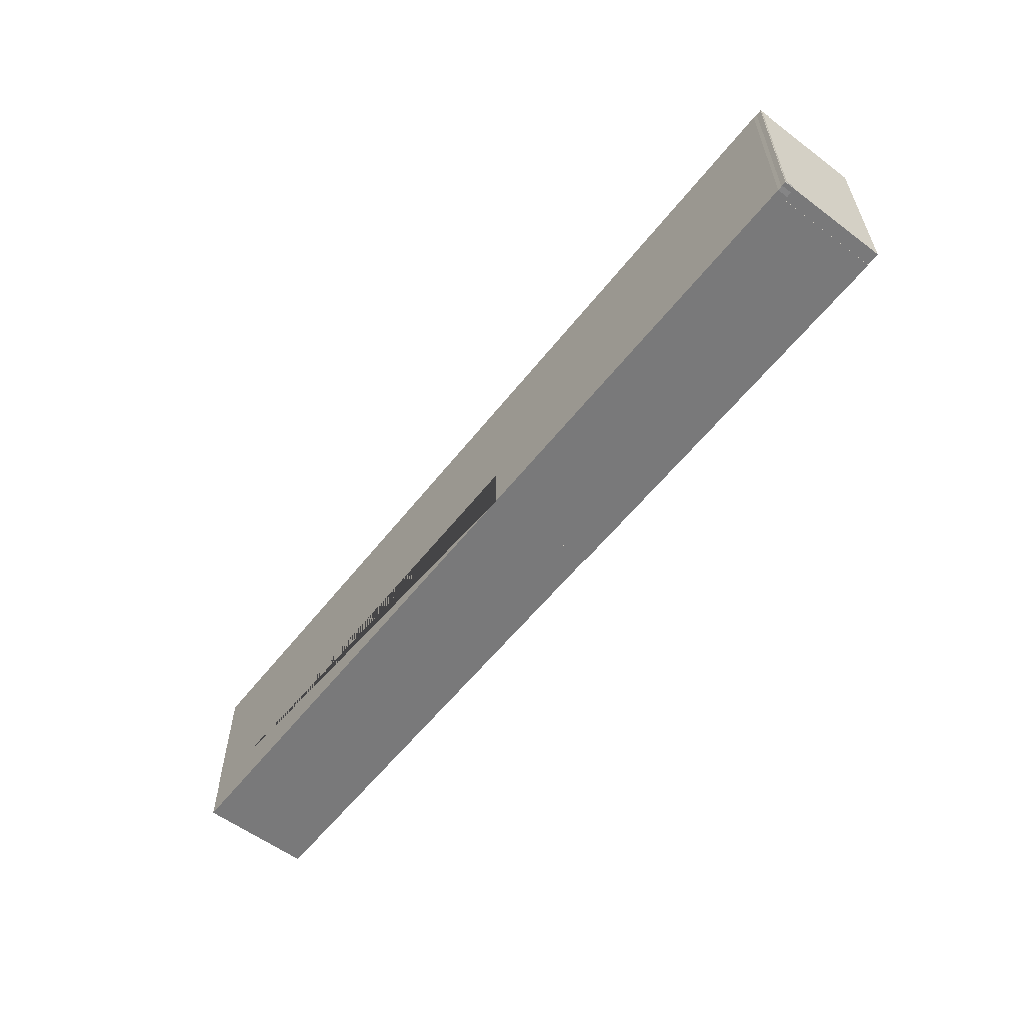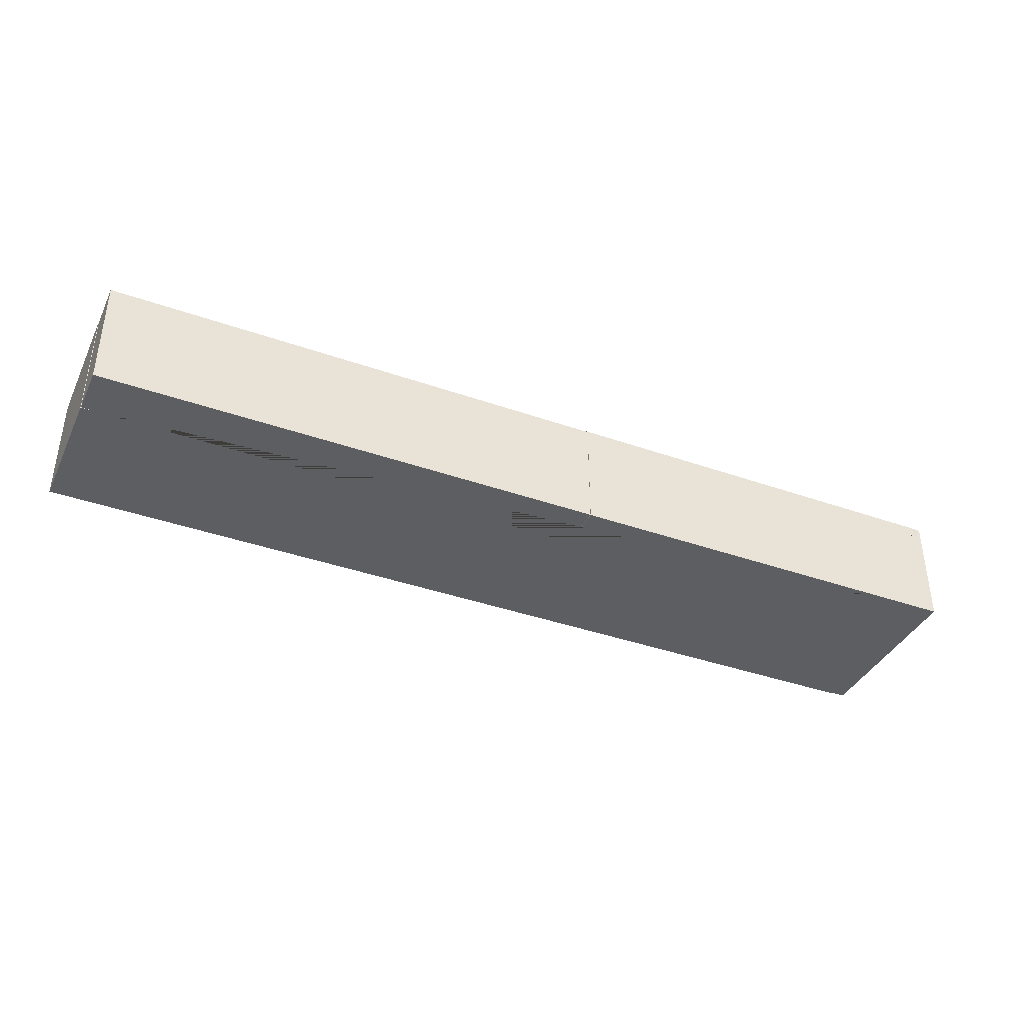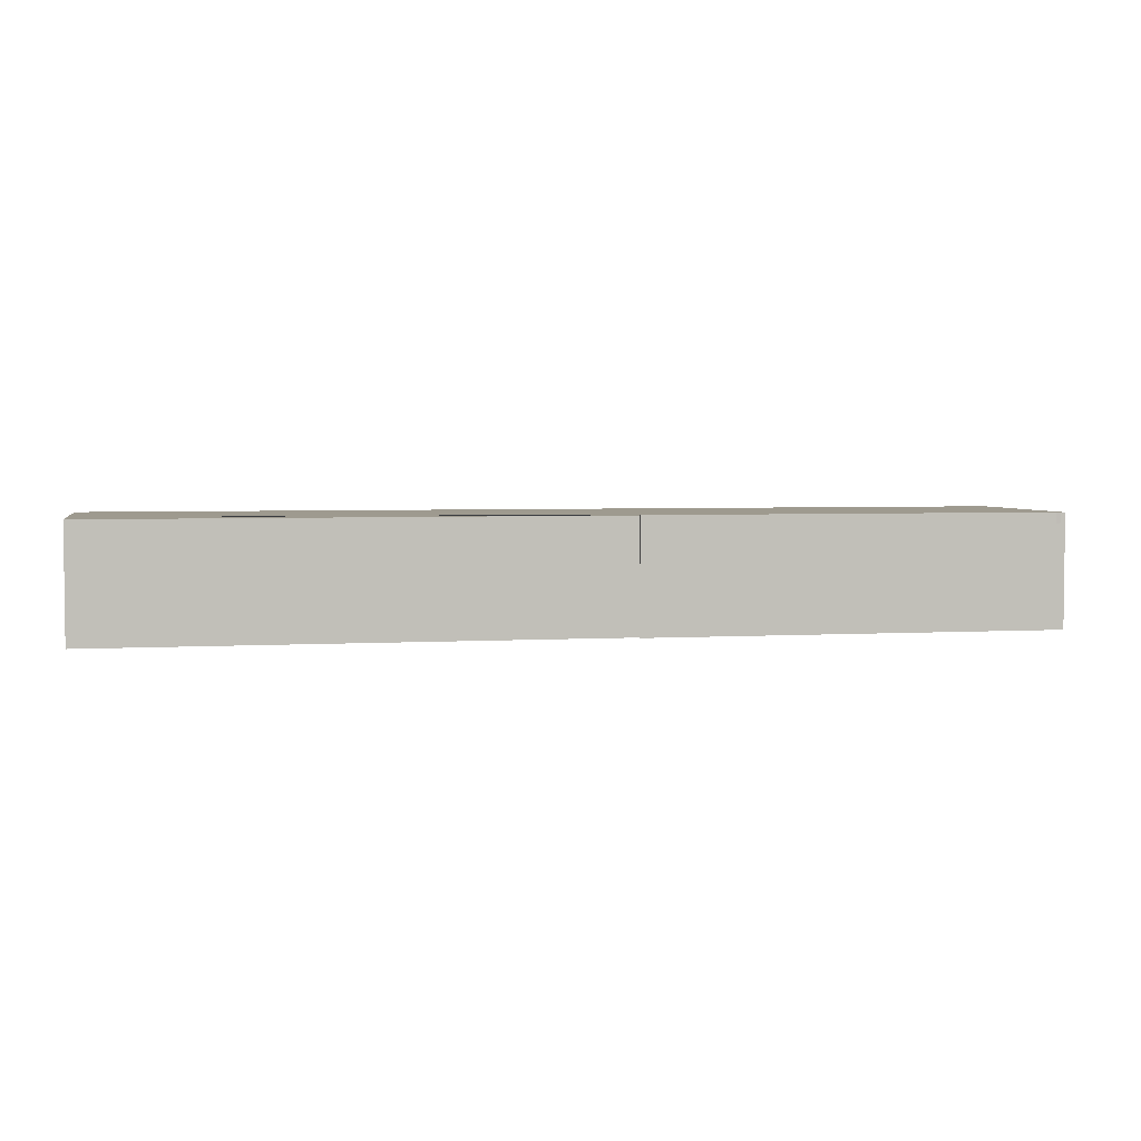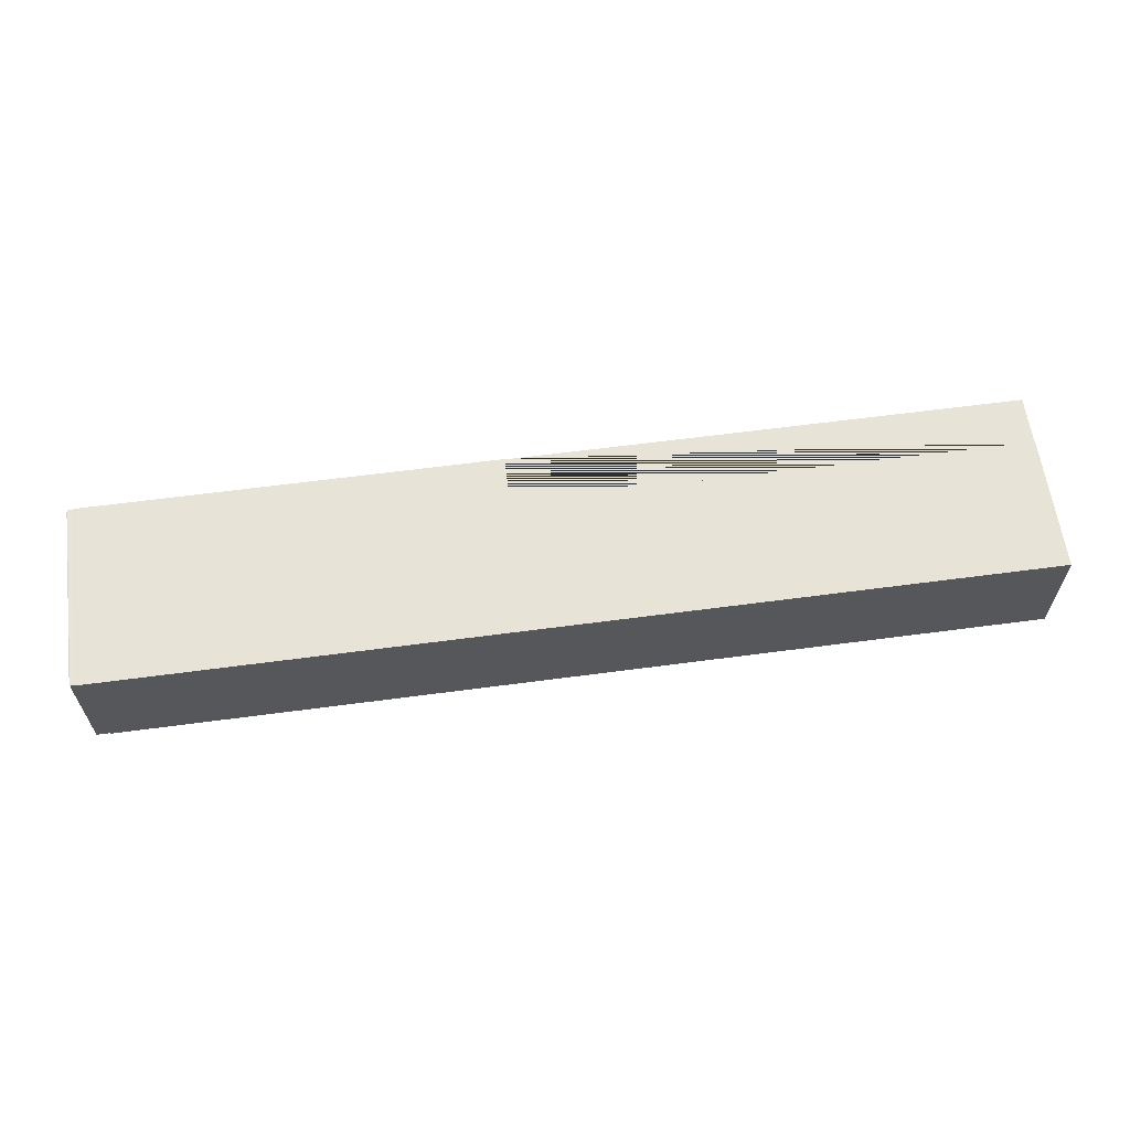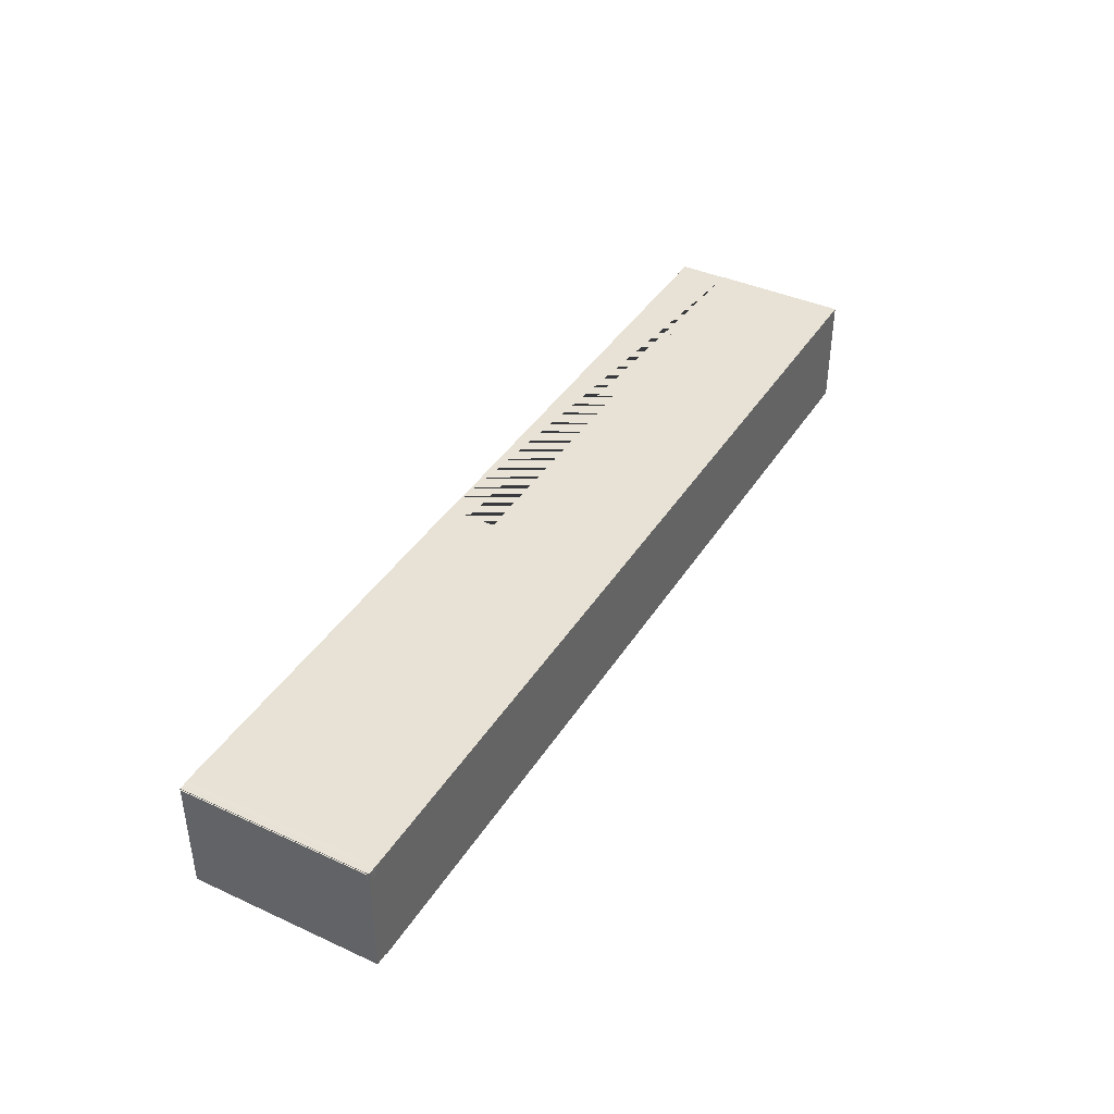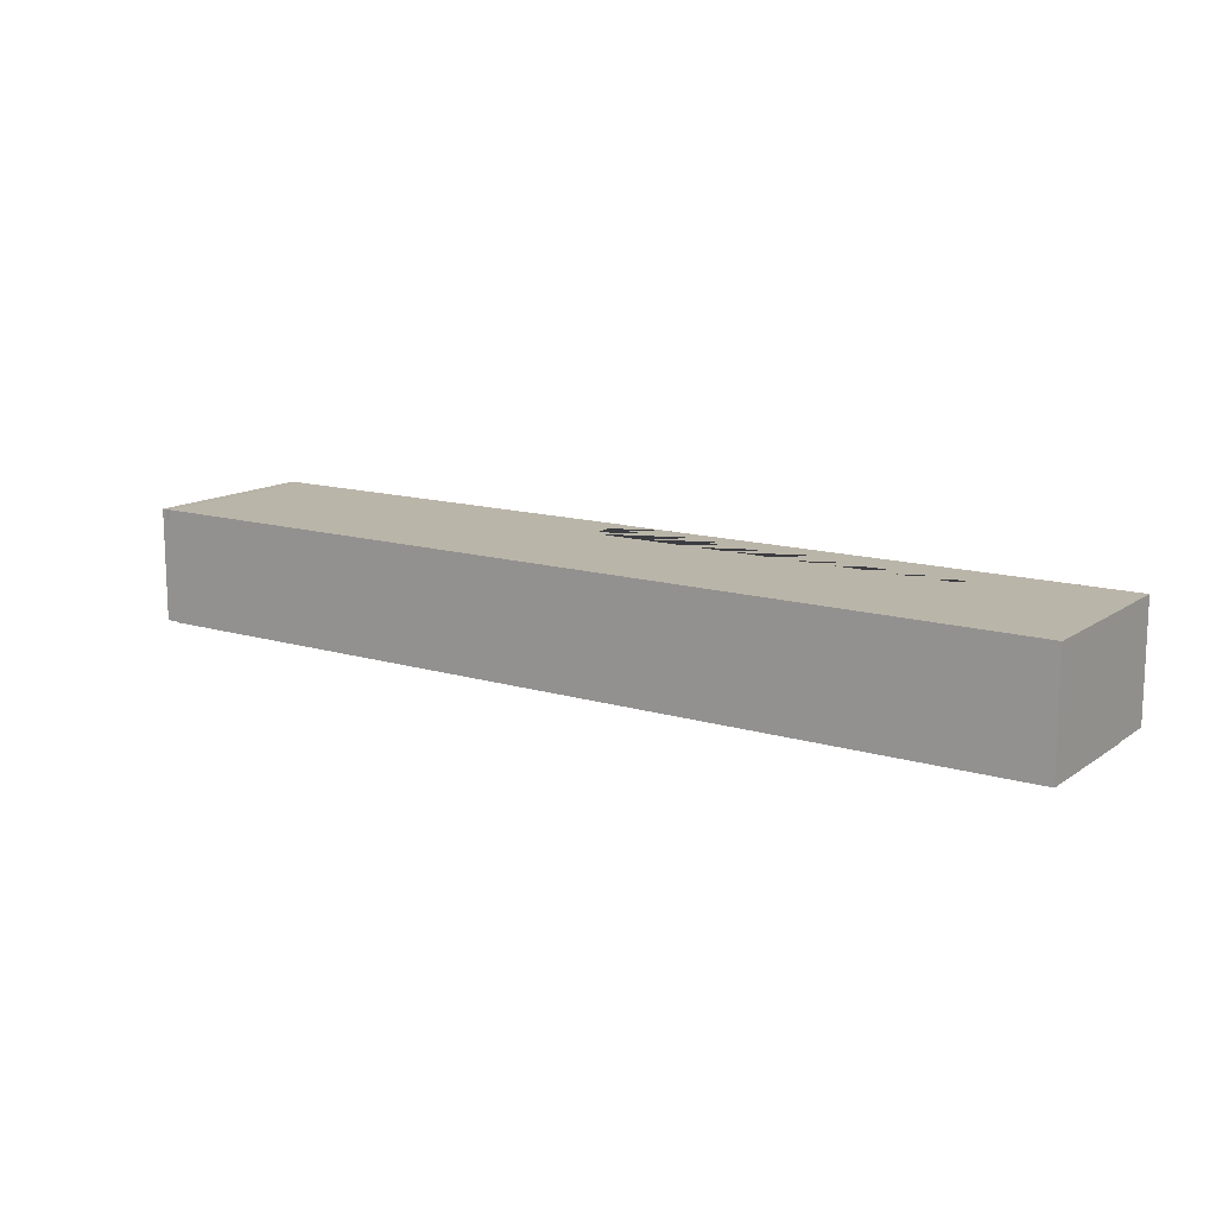
<metadata>
{"format":"obj","ext":"obj","renderer":"f3d","projection":"perspective","resolution":1024,"background":"white","views":[{"elev":-57.8,"azim":-127.8,"up":"+Z"},{"elev":-38.8,"azim":156.1,"up":"+Y"},{"elev":3.7,"azim":168.7,"up":"+Y"},{"elev":61.9,"azim":-7.7,"up":"+Y"},{"elev":40.1,"azim":-60.7,"up":"+Y"},{"elev":13.5,"azim":34.1,"up":"+Y"}]}
</metadata>
<code>
o B_key
v -8.509 0.949 -1.724
v -8.509 -0.949 -1.724
v -8.509 0.949 1.724
v -8.509 -0.949 1.724
v 8.509 0.949 1.724
v 8.509 -0.949 1.724
v -8.509 1.149 -1.724
v -8.509 1.149 1.724
v 8.509 1.149 1.724
v -8.572 0.949 -1.724
v -8.761 0.97 -1.685
v -8.706 0.9551 -1.712
v -8.761 0.97 1.685
v -8.572 0.949 1.724
v -8.706 0.9551 1.712
v -8.761 1.127 -1.685
v -8.572 1.149 -1.724
v -8.706 1.142 -1.712
v -8.572 1.149 1.724
v -8.761 1.127 1.685
v -8.706 1.142 1.712
v 8.509 0.949 -0.8082
v 8.509 -0.949 -0.8082
v -0.9889 -0.949 -0.8082
v -0.9889 -0.949 -1.724
v -0.9889 0.949 -1.724
v 8.509 1.149 -0.8082
v -0.9889 1.149 -1.724
v -0.9889 1.149 -0.8082
v -8.319 1.167 -0.007852
v -8.319 1.167 -0.007852
v -7.086 1.167 1.225
v -7.132 1.167 -1.195
v -5.899 1.167 0.03764
v -6.835 1.167 -0.2587
v -7.382 1.167 0.2885
v -7.393 1.167 -0.2692
v -6.825 1.167 0.299
v -7.109 1.167 0.01489
f 5 9 8 3
f 4 6 5 3
f 6 23 22 5
f 2 25 24 23 6 4
f 2 4 3 1
f 26 25 2 1
f 27 29 28 7 8 9
f 22 27 9 5
f 7 28 26 1
f 1 10 17 7
f 13 20 16 11
f 7 17 19 8
f 8 19 14 3
f 11 12 15 13
f 12 10 14 15
f 17 18 21 19
f 18 16 20 21
f 13 15 21 20
f 15 14 19 21
f 10 12 18 17
f 12 11 16 18
f 3 14 10 1
f 28 29 24 25 26
f 27 22 23 24 29
f 39 35 33 37
f 36 39 37 31
f 32 38 39 36
f 38 34 35 39
l 31 30
o UCX_piano_key
v -8.748 -0.9395 1.716
v -8.748 1.145 1.716
v -8.748 -0.9395 -1.716
v -8.748 1.145 -1.716
v 8.501 -0.9395 1.716
v 8.501 1.145 1.716
v 8.501 -0.9395 -1.716
v 8.501 1.145 -1.716
f 40 41 43 42
f 42 43 47 46
f 46 47 45 44
f 44 45 41 40
f 42 46 44 40
f 47 43 41 45

</code>
